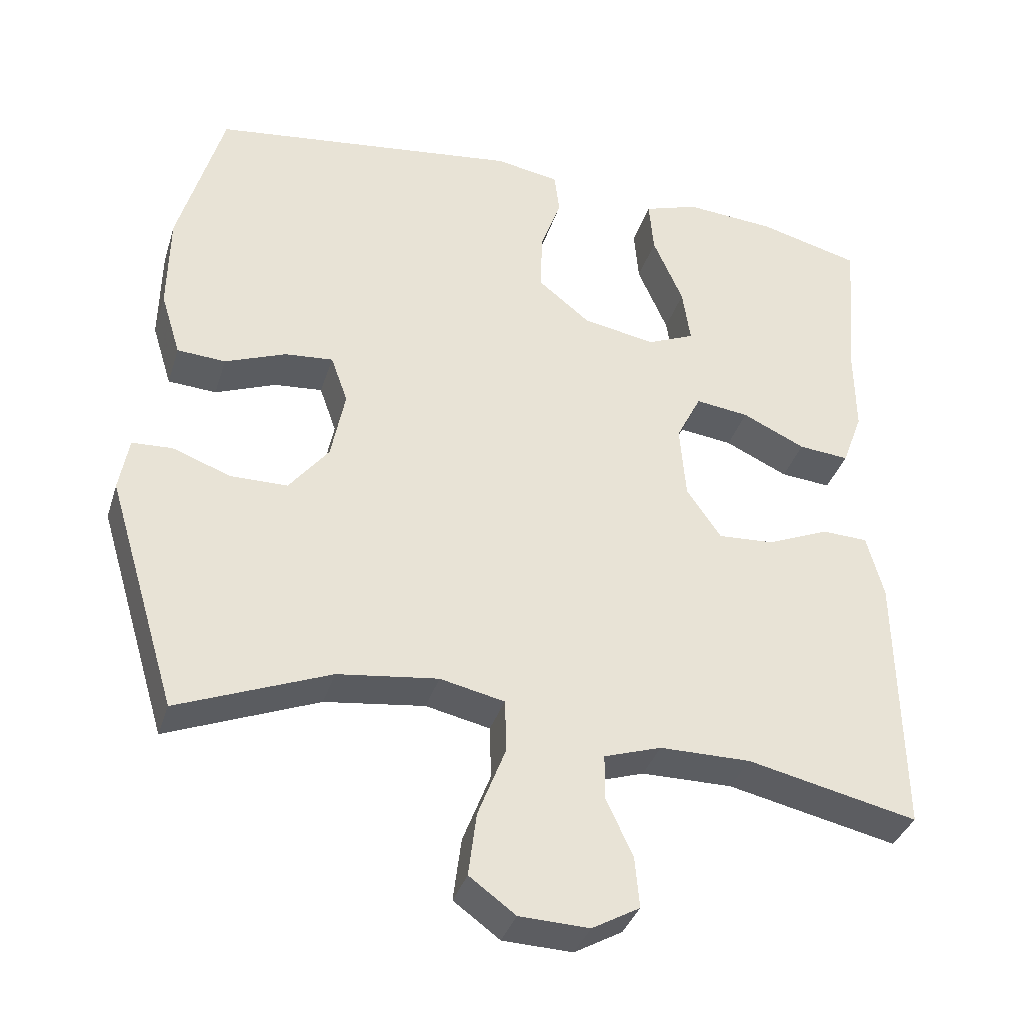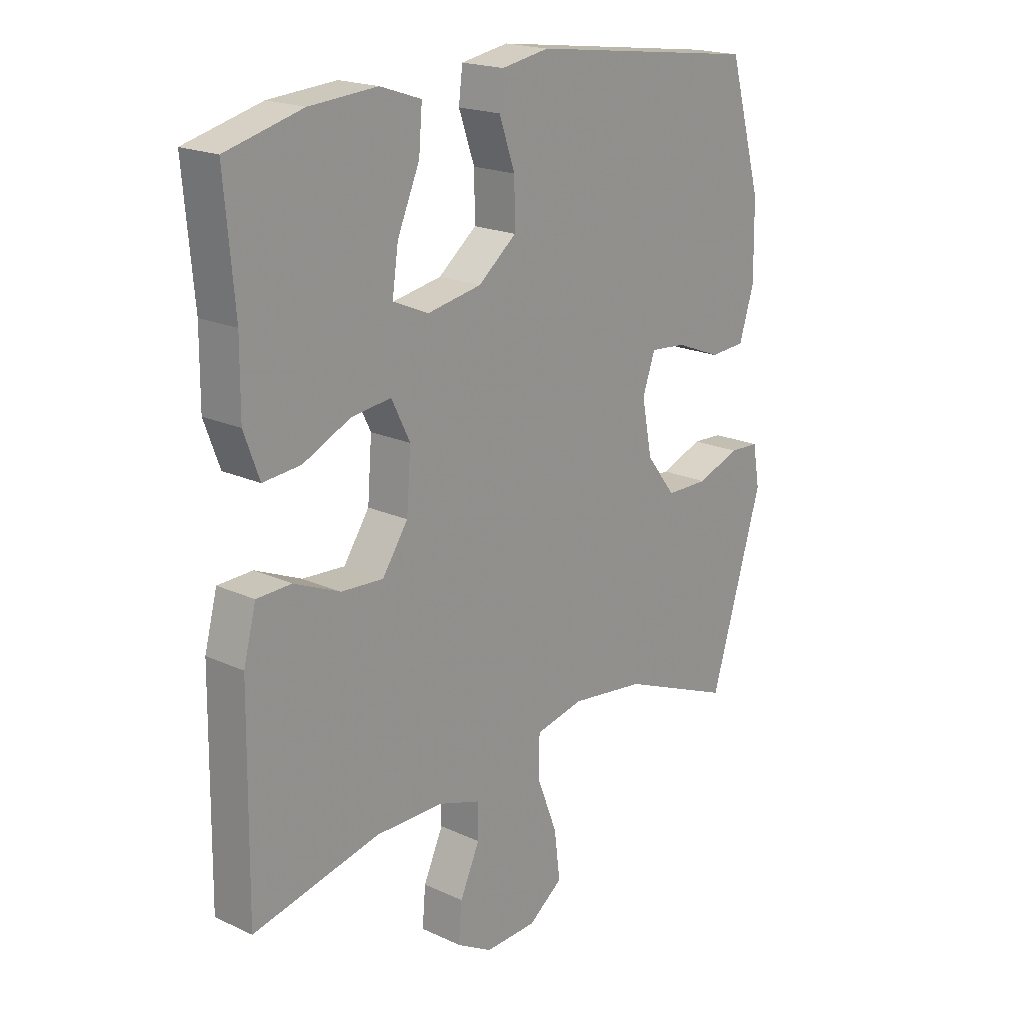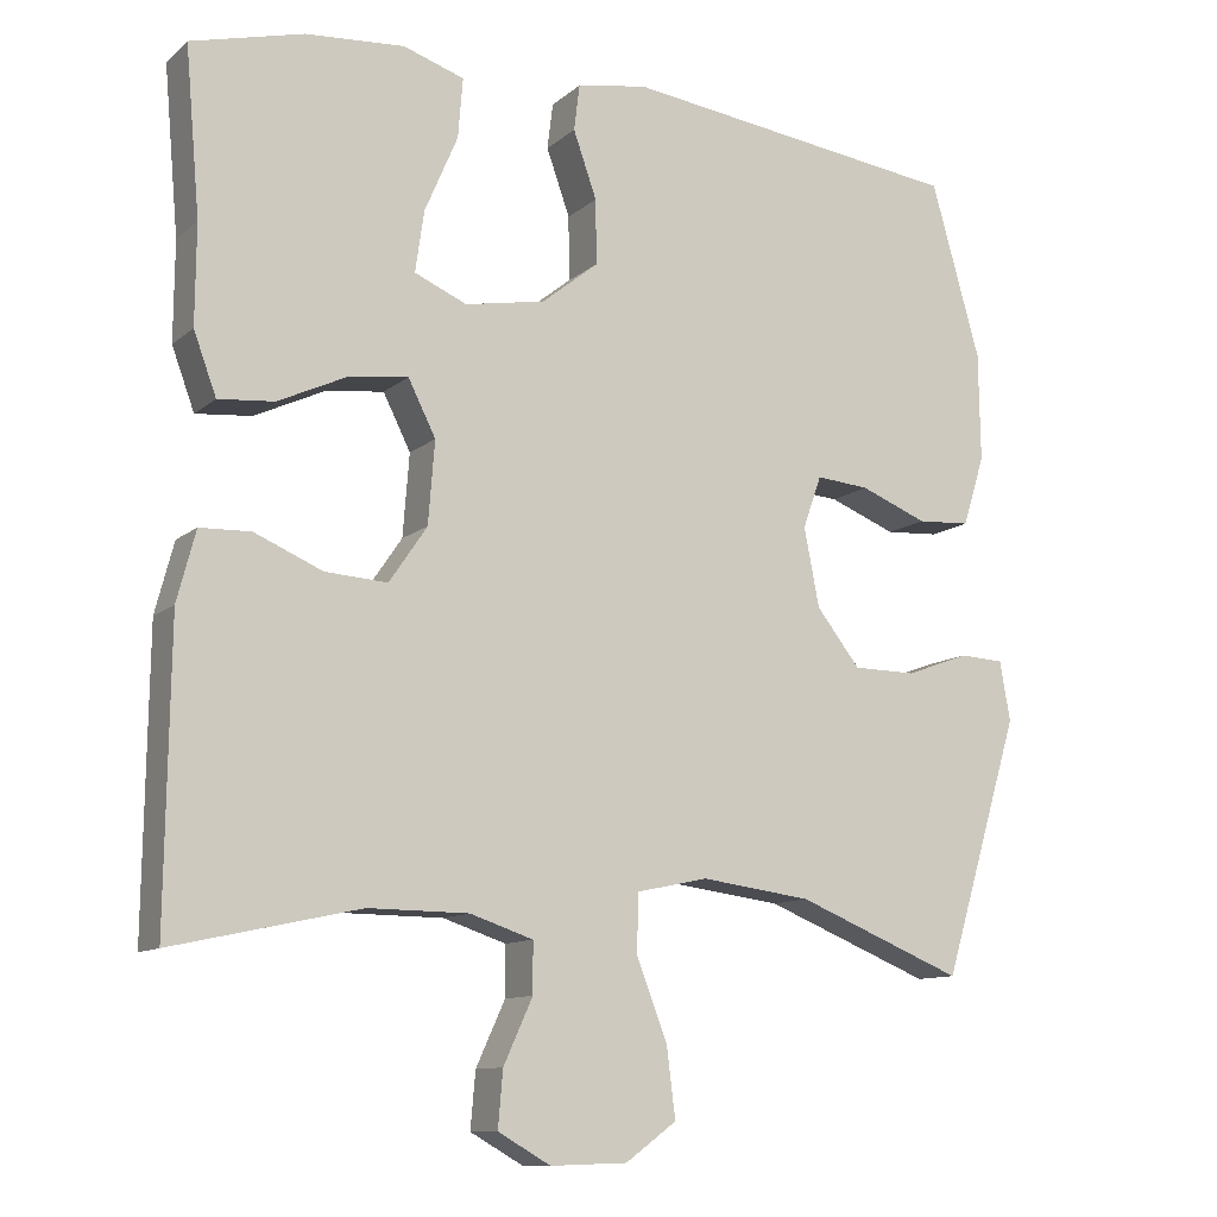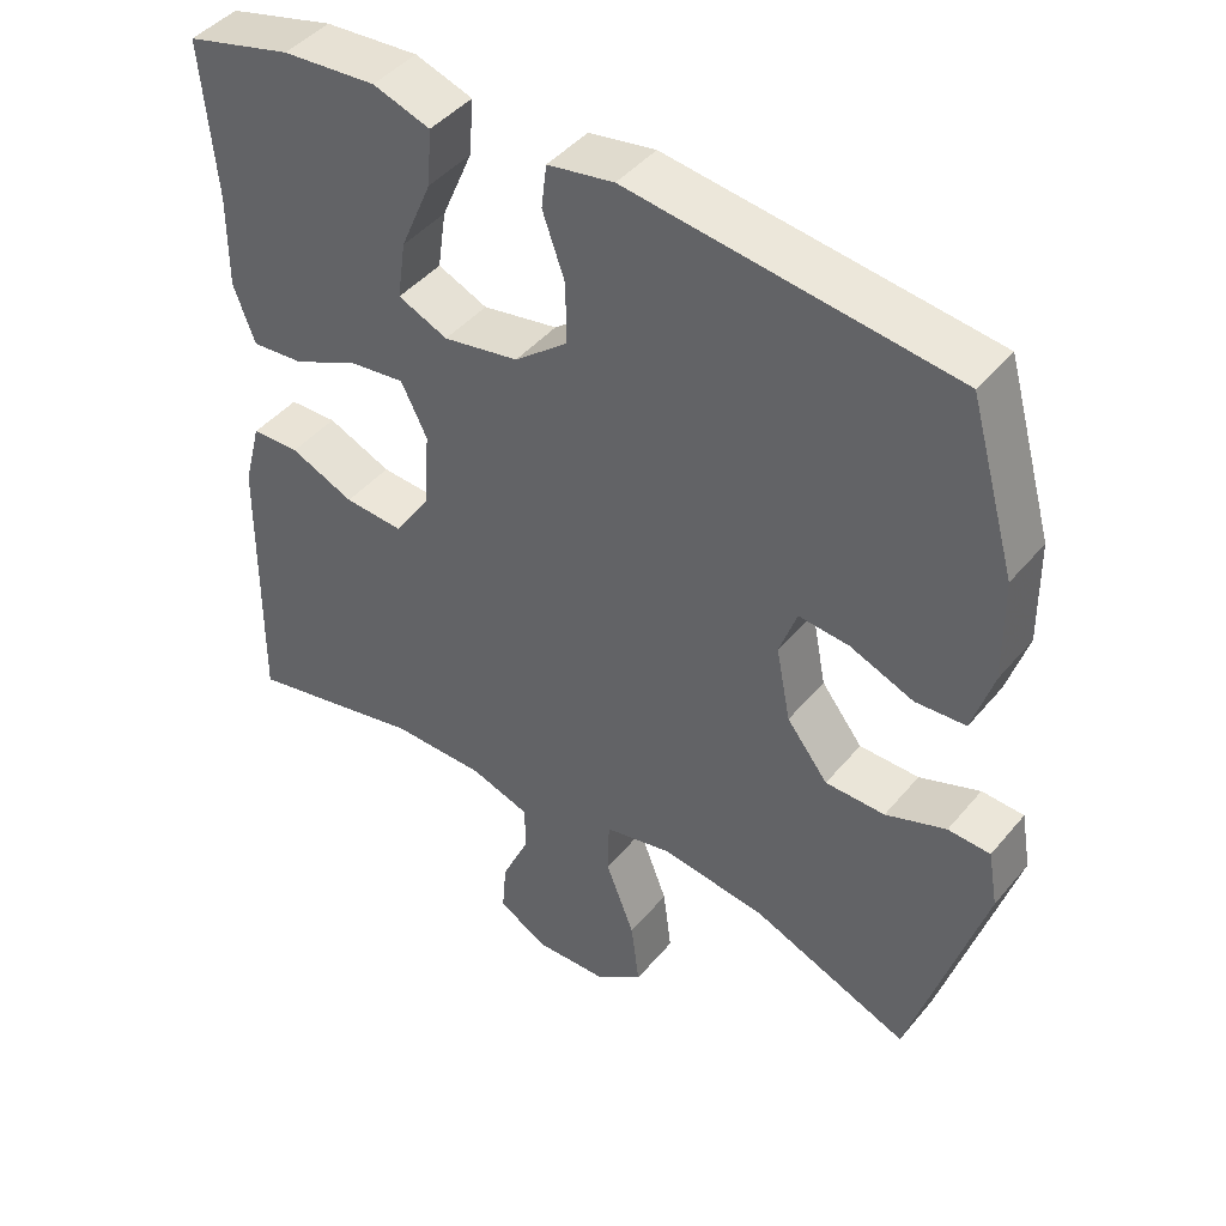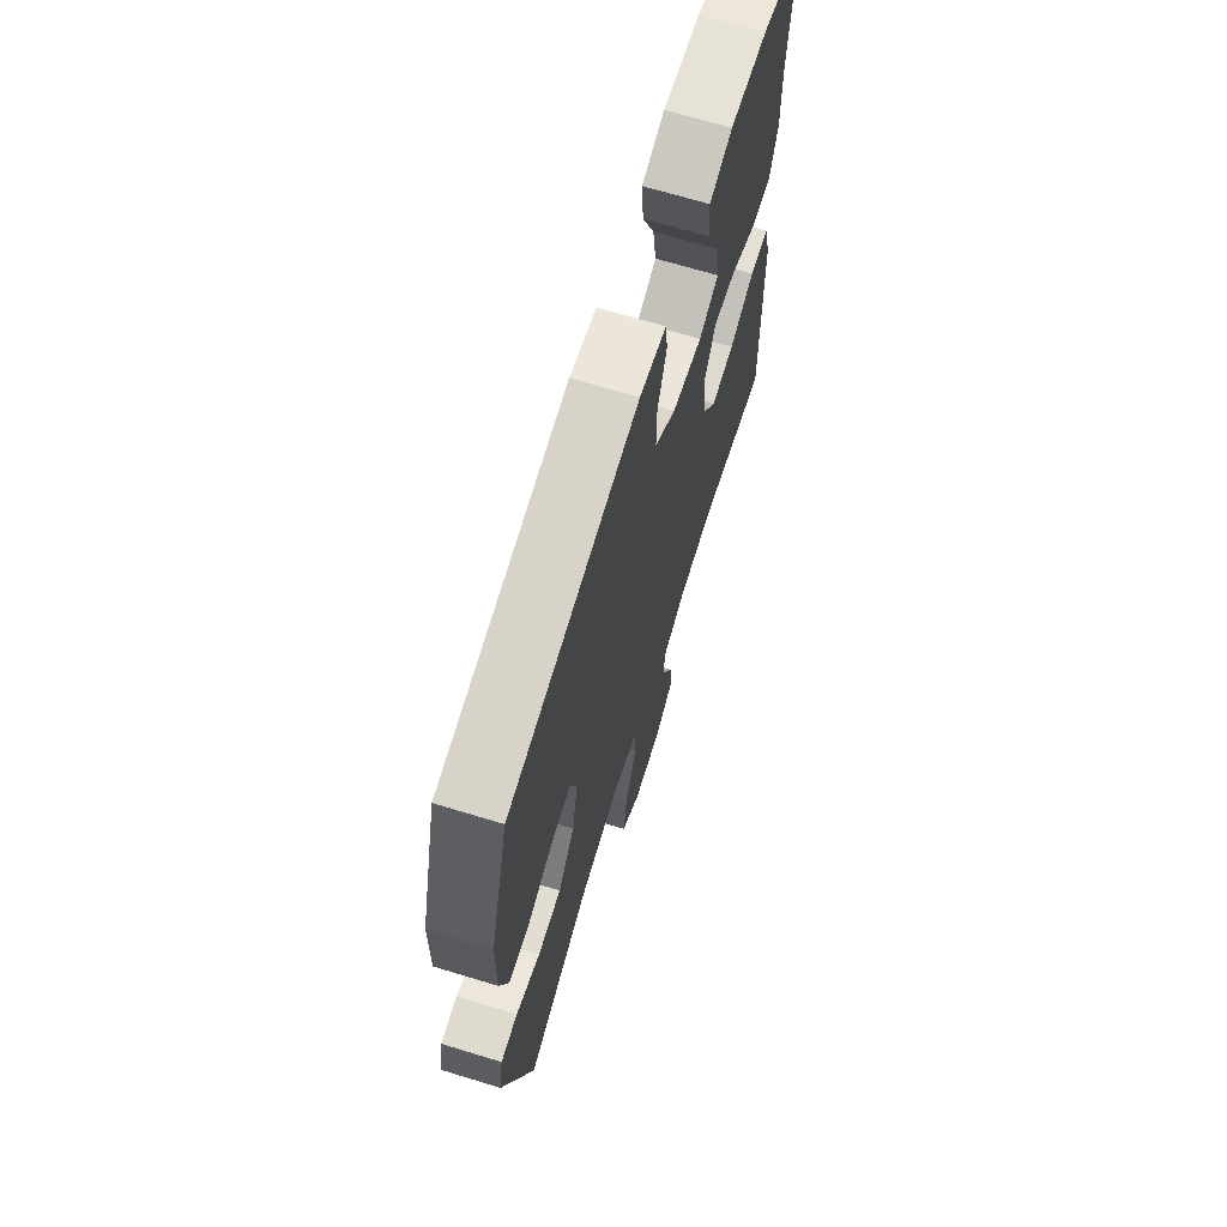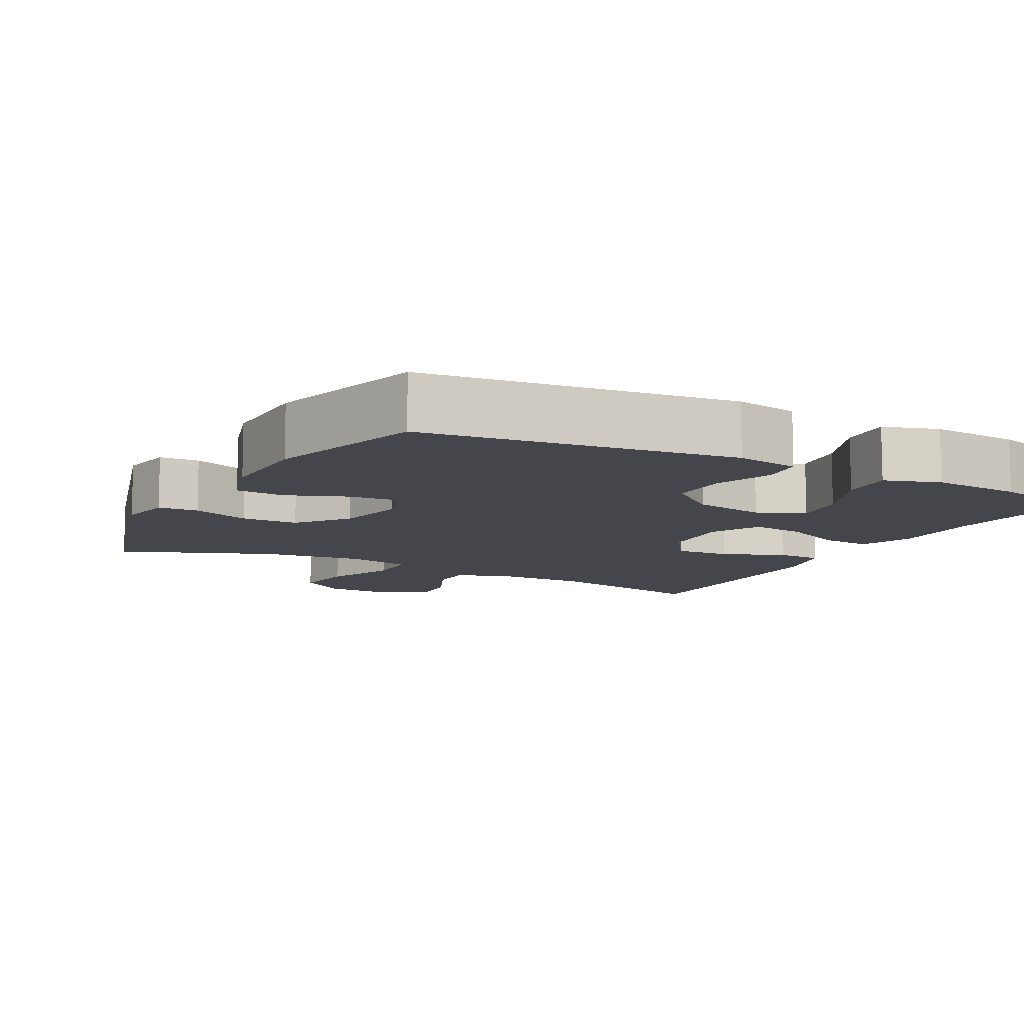
<metadata>
{"format":"obj","ext":"obj","renderer":"f3d","projection":"perspective","resolution":1024,"background":"white","views":[{"elev":-36.3,"azim":-16.7,"up":"+Z"},{"elev":19.5,"azim":130.7,"up":"+Z"},{"elev":-11.0,"azim":151.8,"up":"+Z"},{"elev":44.2,"azim":-143.2,"up":"+Z"},{"elev":68.0,"azim":-73.0,"up":"+Z"},{"elev":-10.0,"azim":-28.4,"up":"+Y"}]}
</metadata>
<code>
v -0.5 0.07 0.5
v -0.077 0.07 0.555
v 0.01 0.07 0.54
v 0.017 0.07 0.483
v -0.012 0.07 0.401
v -0.013 0.07 0.321
v 0.057 0.07 0.265
v 0.156 0.07 0.247
v 0.221 0.07 0.275
v 0.21 0.07 0.351
v 0.169 0.07 0.446
v 0.163 0.07 0.52
v 0.238 0.07 0.545
v 0.361 0.07 0.536
v 0.5 0.07 0.5
v 0.482 0.07 0.294
v 0.483 0.07 0.172
v 0.455 0.07 0.096
v 0.386 0.07 0.102
v 0.3 0.07 0.142
v 0.227 0.07 0.151
v 0.193 0.07 0.083
v 0.201 0.07 -0.019
v 0.248 0.07 -0.088
v 0.325 0.07 -0.083
v 0.409 0.07 -0.047
v 0.472 0.07 -0.049
v 0.495 0.07 -0.136
v 0.5 0.07 -0.5
v 0.268 0.07 -0.449
v 0.144 0.07 -0.45
v 0.066 0.07 -0.476
v 0.066 0.07 -0.538
v 0.102 0.07 -0.617
v 0.108 0.07 -0.686
v 0.043 0.07 -0.723
v -0.052 0.07 -0.72
v -0.115 0.07 -0.674
v -0.104 0.07 -0.587
v -0.066 0.07 -0.489
v -0.068 0.07 -0.417
v -0.156 0.07 -0.398
v -0.293 0.07 -0.416
v -0.5 0.07 -0.5
v -0.596 0.07 -0.182
v -0.583 0.07 -0.108
v -0.528 0.07 -0.105
v -0.449 0.07 -0.134
v -0.371 0.07 -0.133
v -0.317 0.07 -0.064
v -0.298 0.07 0.033
v -0.321 0.07 0.098
v -0.387 0.07 0.092
v -0.47 0.07 0.059
v -0.536 0.07 0.063
v -0.563 0.07 0.15
v -0.561 0.07 0.284
v -0.5 0 0.5
v -0.077 0 0.555
v 0.01 0 0.54
v 0.017 0 0.483
v -0.012 0 0.401
v -0.013 0 0.321
v 0.057 0 0.265
v 0.156 0 0.247
v 0.221 0 0.275
v 0.21 0 0.351
v 0.169 0 0.446
v 0.163 0 0.52
v 0.238 0 0.545
v 0.361 0 0.536
v 0.5 0 0.5
v 0.482 0 0.294
v 0.483 0 0.172
v 0.455 0 0.096
v 0.386 0 0.102
v 0.3 0 0.142
v 0.227 0 0.151
v 0.193 0 0.083
v 0.201 0 -0.019
v 0.248 0 -0.088
v 0.325 0 -0.083
v 0.409 0 -0.047
v 0.472 0 -0.049
v 0.495 0 -0.136
v 0.5 0 -0.5
v 0.268 0 -0.449
v 0.144 0 -0.45
v 0.066 0 -0.476
v 0.066 0 -0.538
v 0.102 0 -0.617
v 0.108 0 -0.686
v 0.043 0 -0.723
v -0.052 0 -0.72
v -0.115 0 -0.674
v -0.104 0 -0.587
v -0.066 0 -0.489
v -0.068 0 -0.417
v -0.156 0 -0.398
v -0.293 0 -0.416
v -0.5 0 -0.5
v -0.596 0 -0.182
v -0.583 0 -0.108
v -0.528 0 -0.105
v -0.449 0 -0.134
v -0.371 0 -0.133
v -0.317 0 -0.064
v -0.298 0 0.033
v -0.321 0 0.098
v -0.387 0 0.092
v -0.47 0 0.059
v -0.536 0 0.063
v -0.563 0 0.15
v -0.561 0 0.284
f 53 54 55 56
f 52 53 56 57
f 45 46 47 48
f 43 44 45 48
f 42 43 48 49
f 41 42 49 50
f 37 38 39 40
f 37 40 41
f 36 37 41
f 33 34 35 36
f 32 33 36 41
f 31 32 41 50
f 27 28 29 30
f 25 26 27 30
f 24 25 30 31
f 23 24 31 50
f 17 18 19 20
f 16 17 20 21
f 15 16 21
f 14 15 21
f 10 11 12 13
f 9 10 13 14
f 2 3 4 5
f 2 5 6
f 52 57 1 2
f 51 52 2 6
f 22 23 50 51
f 22 51 6 7
f 9 14 21 22
f 8 9 22
f 7 8 22
f 113 112 111 110
f 114 113 110 109
f 105 104 103 102
f 105 102 101 100
f 106 105 100 99
f 107 106 99 98
f 97 96 95 94
f 98 97 94
f 98 94 93
f 93 92 91 90
f 98 93 90 89
f 107 98 89 88
f 87 86 85 84
f 87 84 83 82
f 88 87 82 81
f 107 88 81 80
f 77 76 75 74
f 78 77 74 73
f 78 73 72
f 78 72 71
f 70 69 68 67
f 71 70 67 66
f 62 61 60 59
f 63 62 59
f 59 58 114 109
f 63 59 109 108
f 108 107 80 79
f 64 63 108 79
f 79 78 71 66
f 79 66 65
f 79 65 64
f 1 58 59 2
f 2 59 60 3
f 3 60 61 4
f 4 61 62 5
f 5 62 63 6
f 6 63 64 7
f 7 64 65 8
f 8 65 66 9
f 9 66 67 10
f 10 67 68 11
f 11 68 69 12
f 12 69 70 13
f 13 70 71 14
f 14 71 72 15
f 15 72 73 16
f 16 73 74 17
f 17 74 75 18
f 18 75 76 19
f 19 76 77 20
f 20 77 78 21
f 21 78 79 22
f 22 79 80 23
f 23 80 81 24
f 24 81 82 25
f 25 82 83 26
f 26 83 84 27
f 27 84 85 28
f 28 85 86 29
f 29 86 87 30
f 30 87 88 31
f 31 88 89 32
f 32 89 90 33
f 33 90 91 34
f 34 91 92 35
f 35 92 93 36
f 36 93 94 37
f 37 94 95 38
f 38 95 96 39
f 39 96 97 40
f 40 97 98 41
f 41 98 99 42
f 42 99 100 43
f 43 100 101 44
f 44 101 102 45
f 45 102 103 46
f 46 103 104 47
f 47 104 105 48
f 48 105 106 49
f 49 106 107 50
f 50 107 108 51
f 51 108 109 52
f 52 109 110 53
f 53 110 111 54
f 54 111 112 55
f 55 112 113 56
f 56 113 114 57
f 57 114 58 1

</code>
